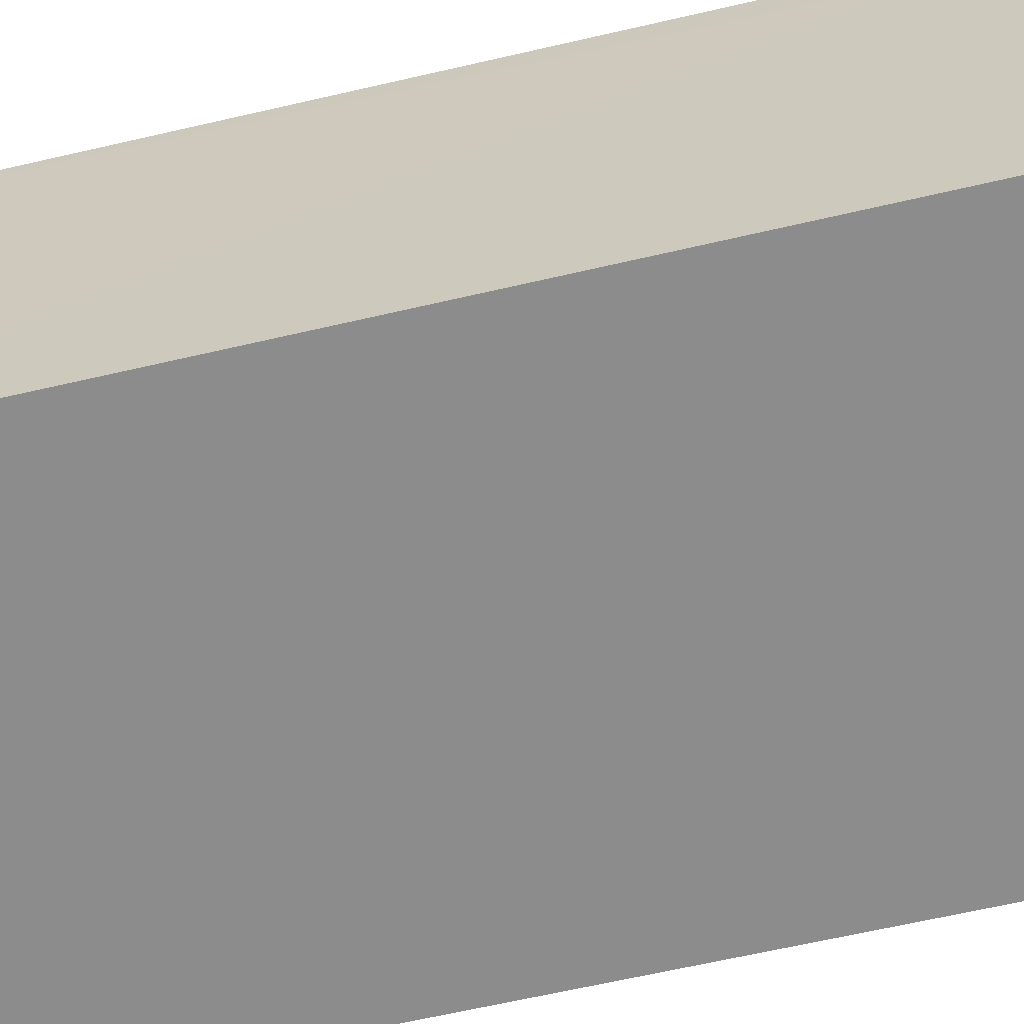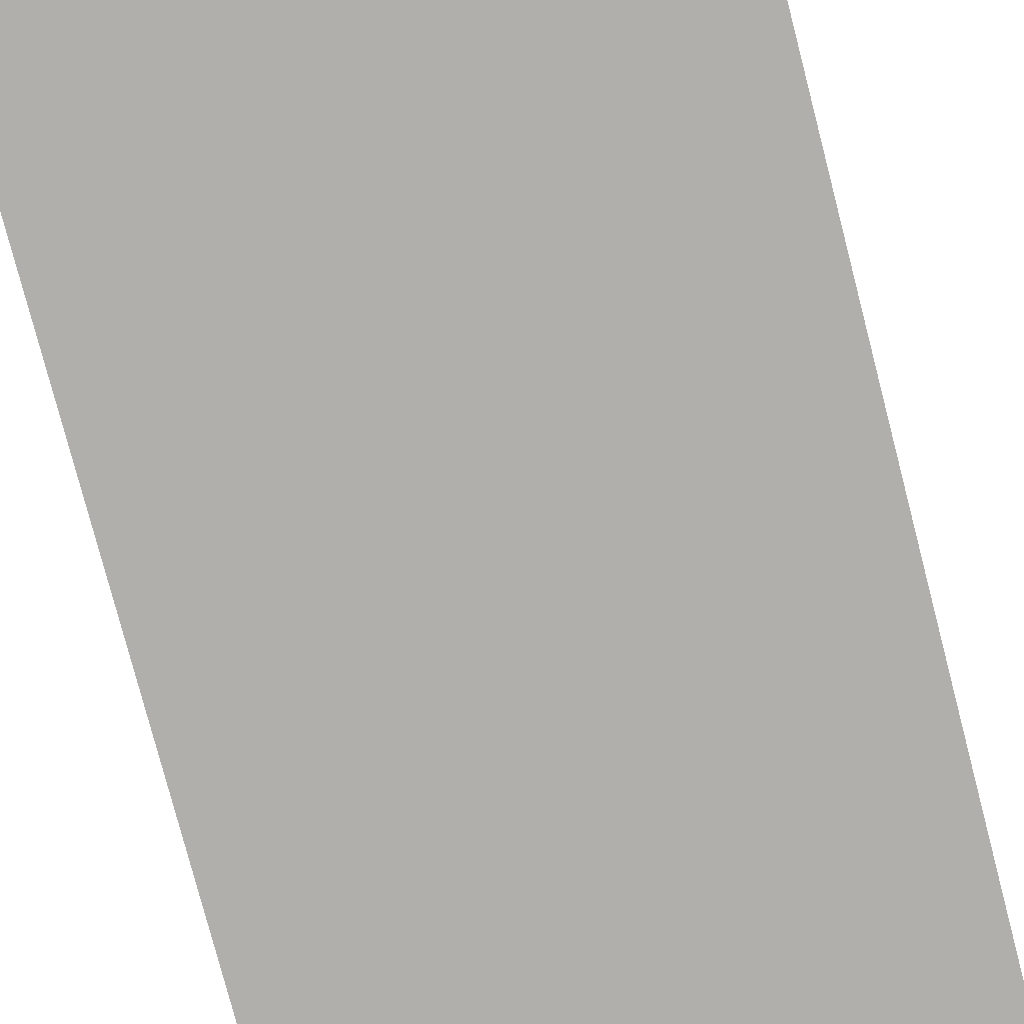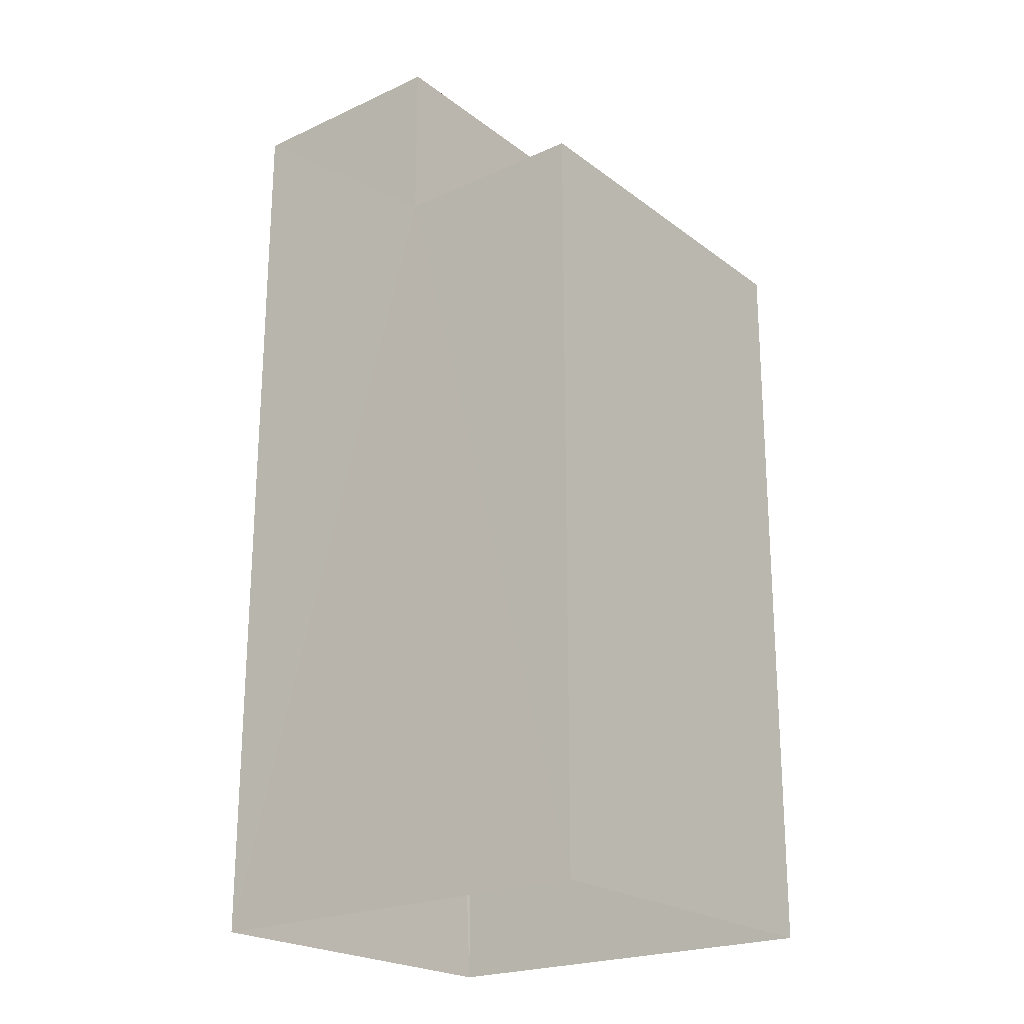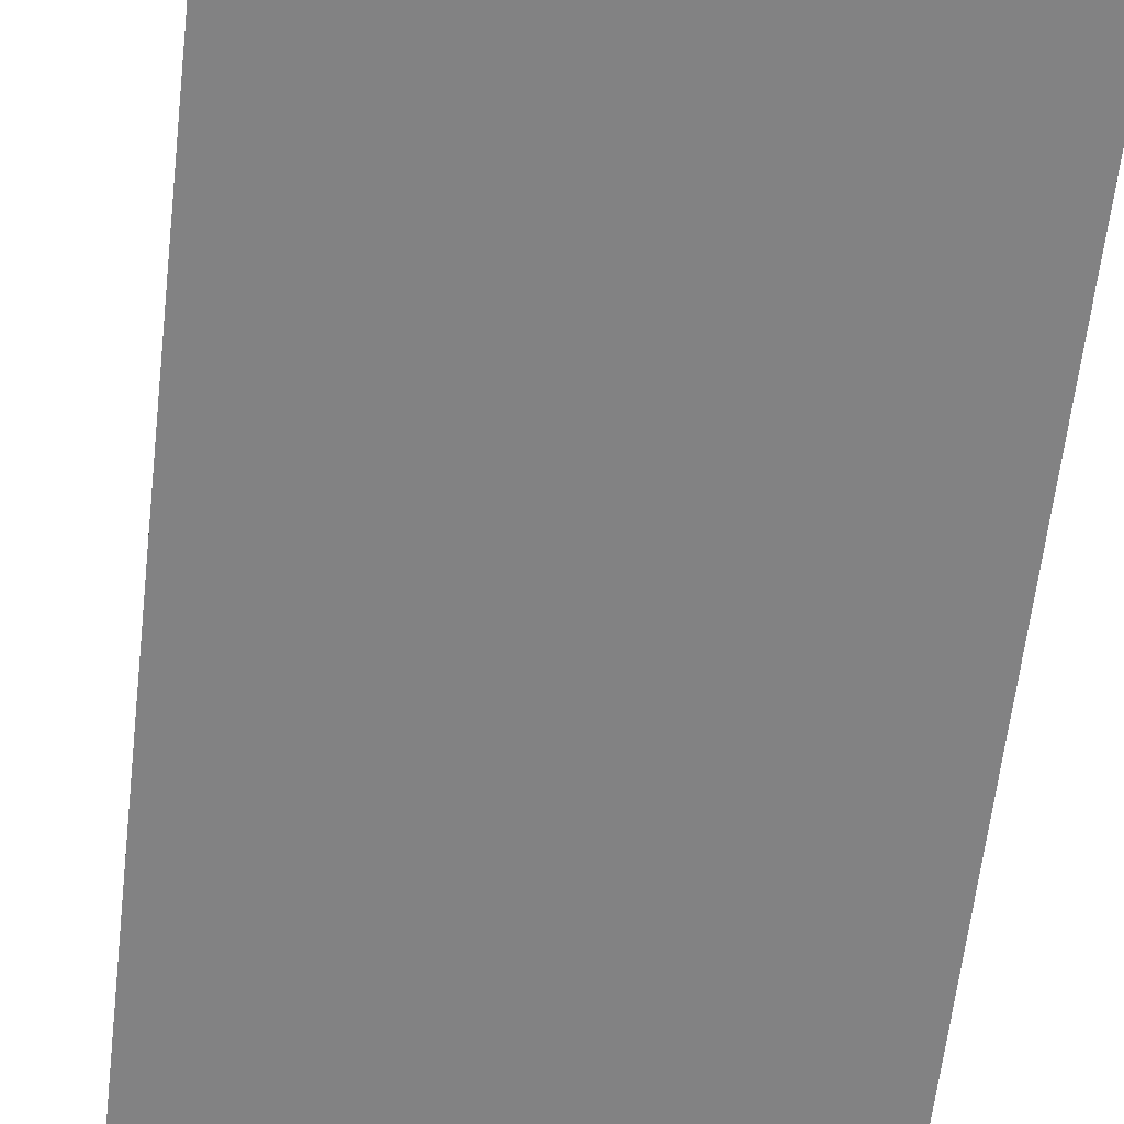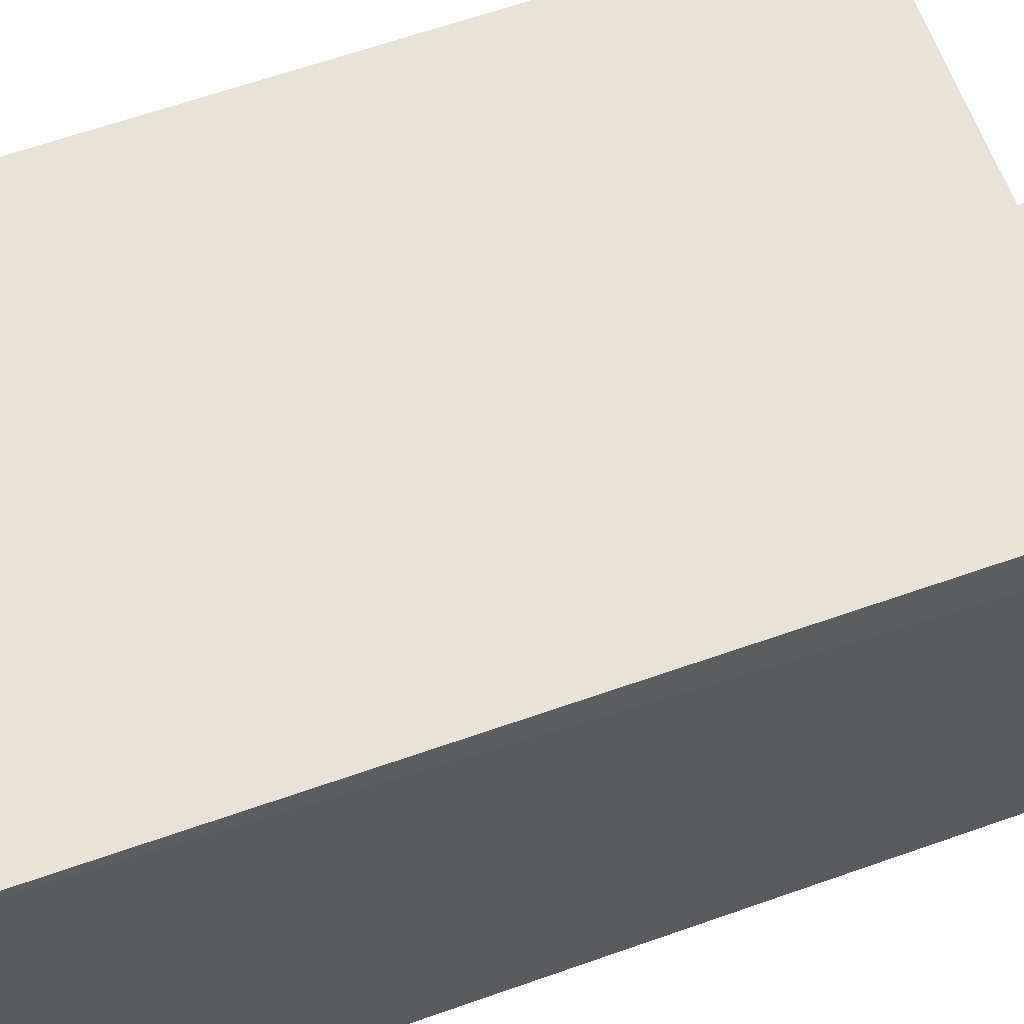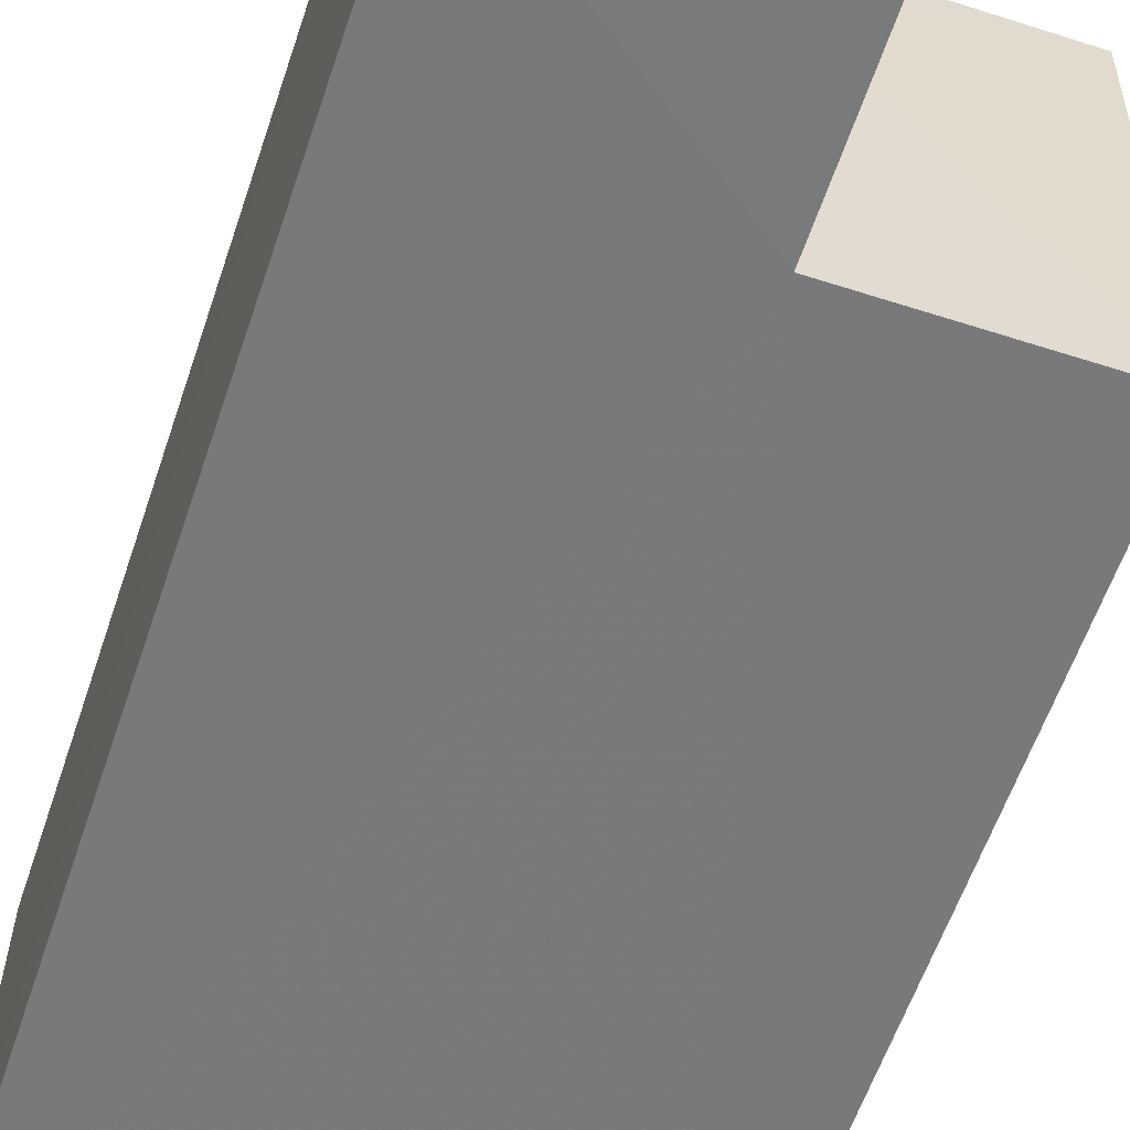
<metadata>
{"format":"obj","ext":"obj","renderer":"f3d","projection":"perspective","resolution":1024,"background":"white","views":[{"elev":-63.4,"azim":-76.7,"up":"+Y"},{"elev":-77.8,"azim":-165.5,"up":"+Y"},{"elev":-22.3,"azim":37.2,"up":"+Z"},{"elev":-60.8,"azim":173.5,"up":"+Y"},{"elev":62.4,"azim":-109.8,"up":"+Y"},{"elev":-57.7,"azim":-18.2,"up":"+Y"}]}
</metadata>
<code>
v -3.728e+05 -1.048e+05 26.57
v -3.728e+05 -1.048e+05 26.57
v -3.728e+05 -1.048e+05 26.57
v -3.728e+05 -1.048e+05 26.57
v -3.728e+05 -1.048e+05 36.96
v -3.728e+05 -1.048e+05 36.96
v -3.728e+05 -1.048e+05 36.96
v -3.728e+05 -1.048e+05 36.96
v -3.728e+05 -1.048e+05 36.96
v -3.728e+05 -1.048e+05 36.96
v -3.728e+05 -1.048e+05 39.26
v -3.728e+05 -1.048e+05 39.26
v -3.728e+05 -1.048e+05 39.26
v -3.728e+05 -1.048e+05 39.26
f 1 2 3
f 1 4 2
f 5 6 7
f 6 8 7
f 7 9 10
f 7 8 9
f 11 12 13
f 11 14 12
f 7 11 13
f 7 10 11
f 9 2 10
f 2 4 10
f 10 14 11
f 10 4 14
f 9 3 2
f 9 8 3
f 7 13 12
f 5 7 12
f 6 1 3
f 8 6 3
f 1 5 4
f 4 5 14
f 1 6 5
f 14 5 12

</code>
